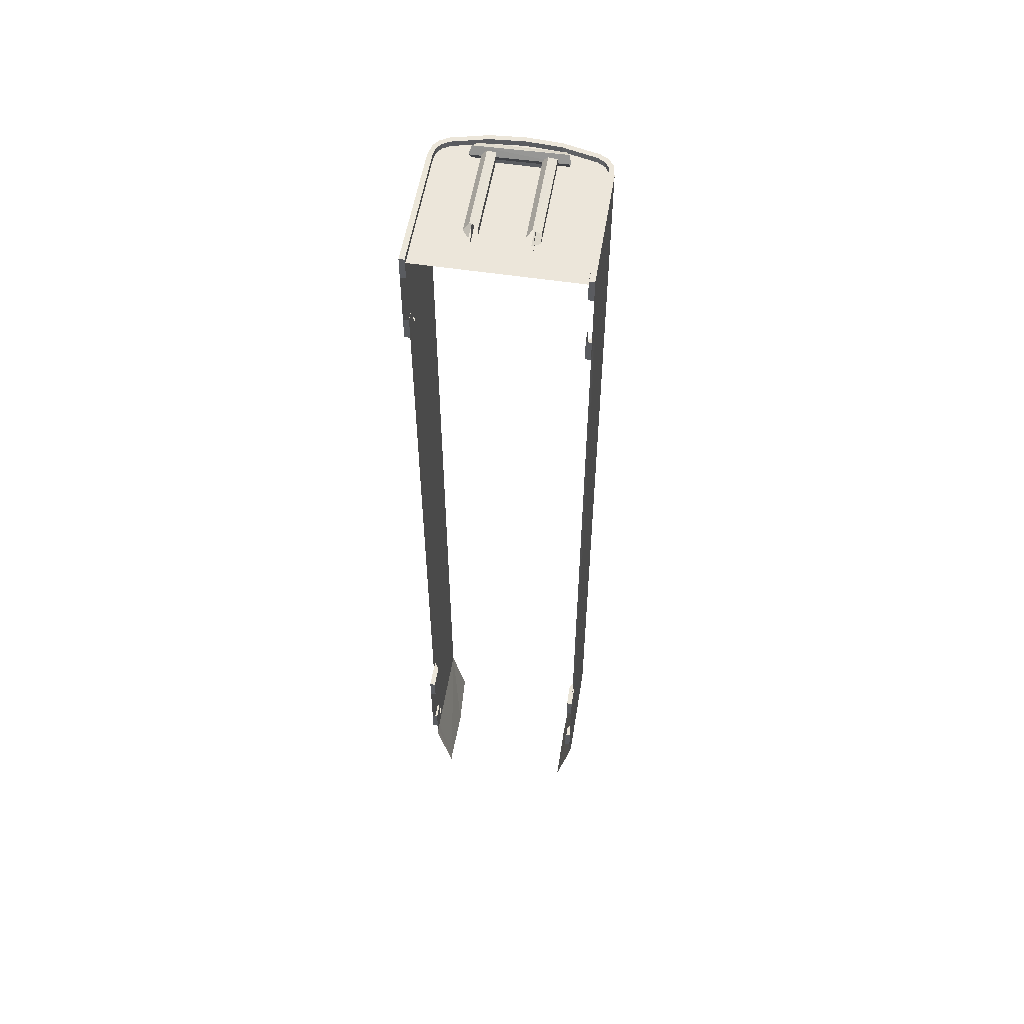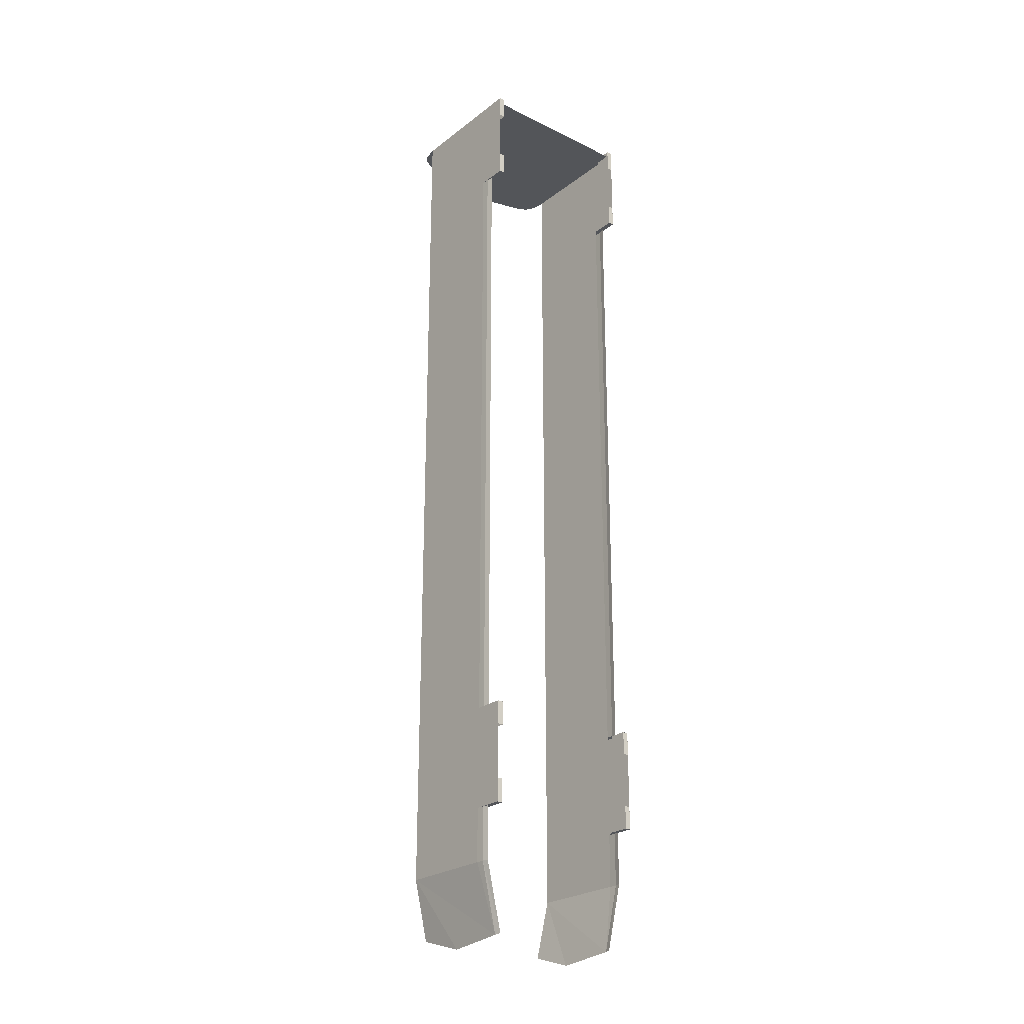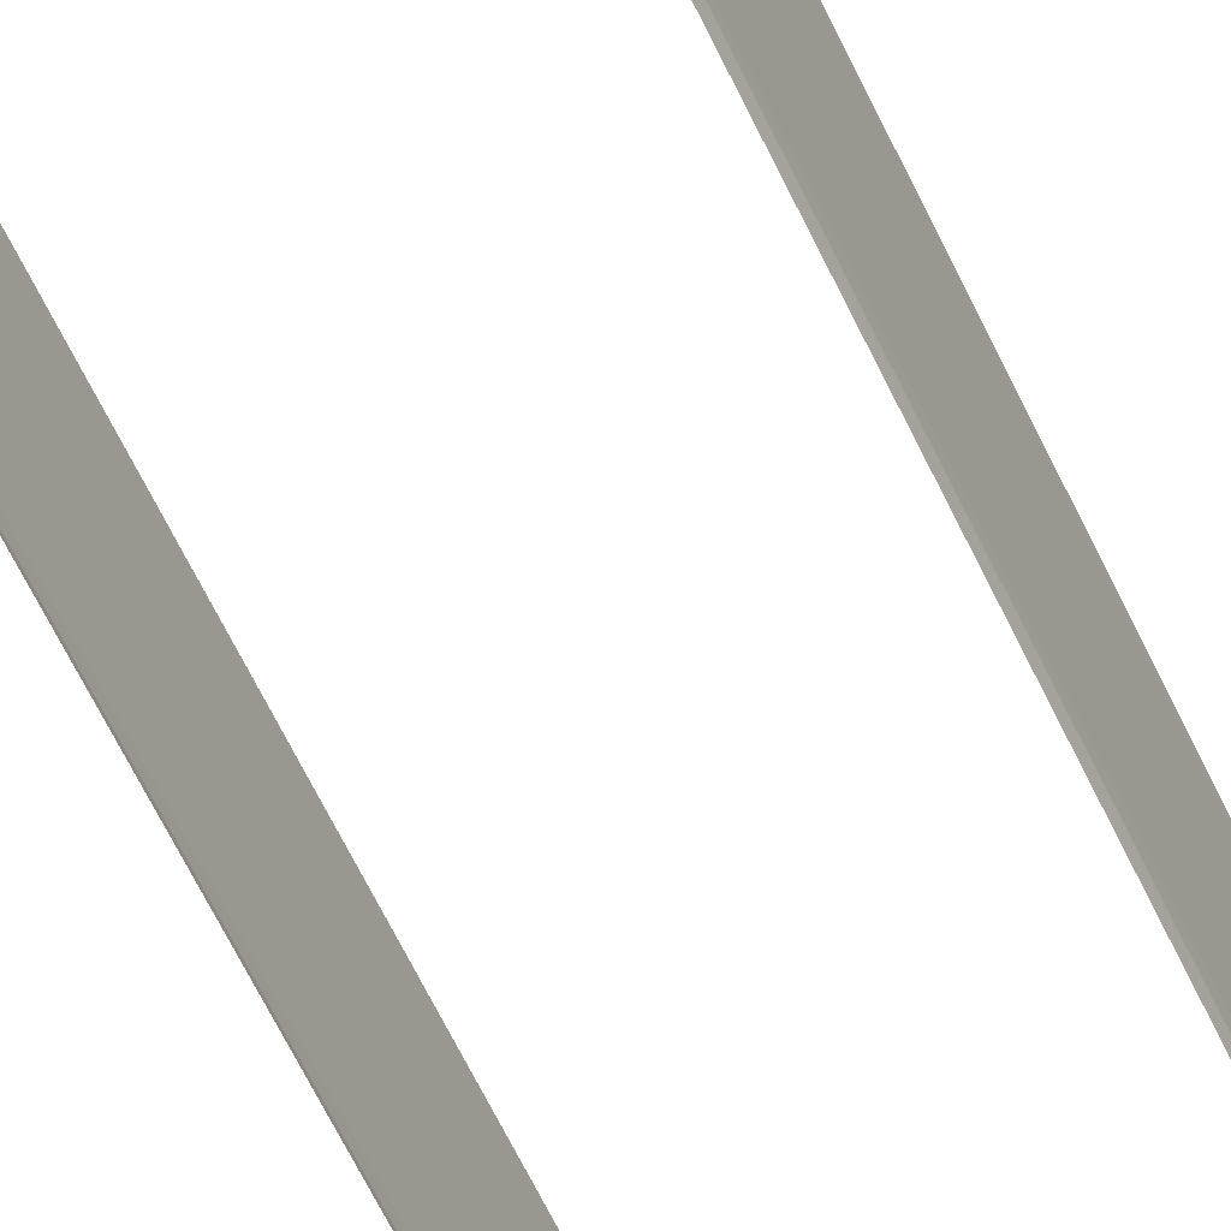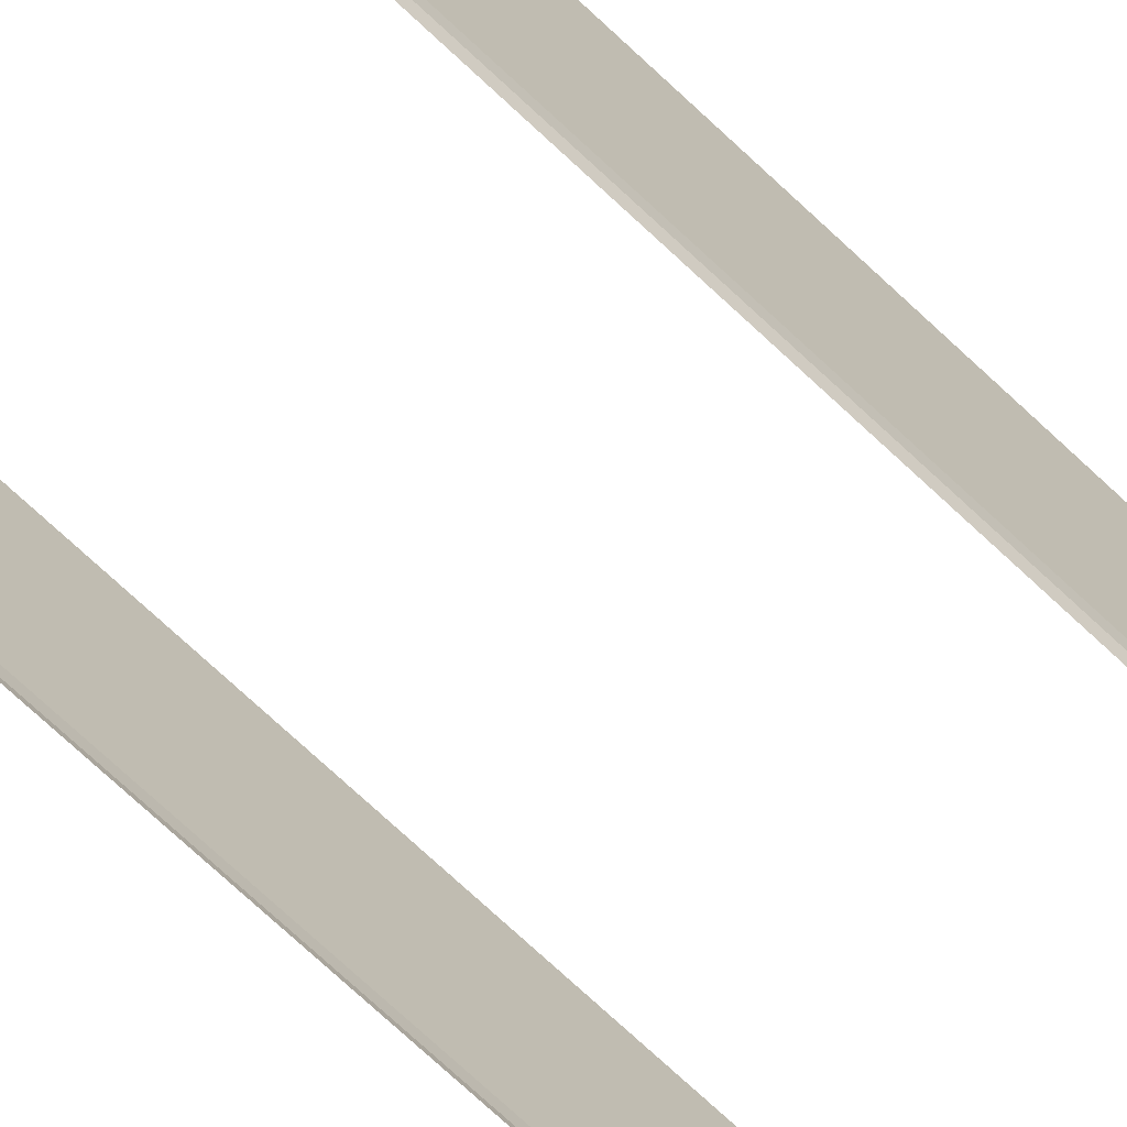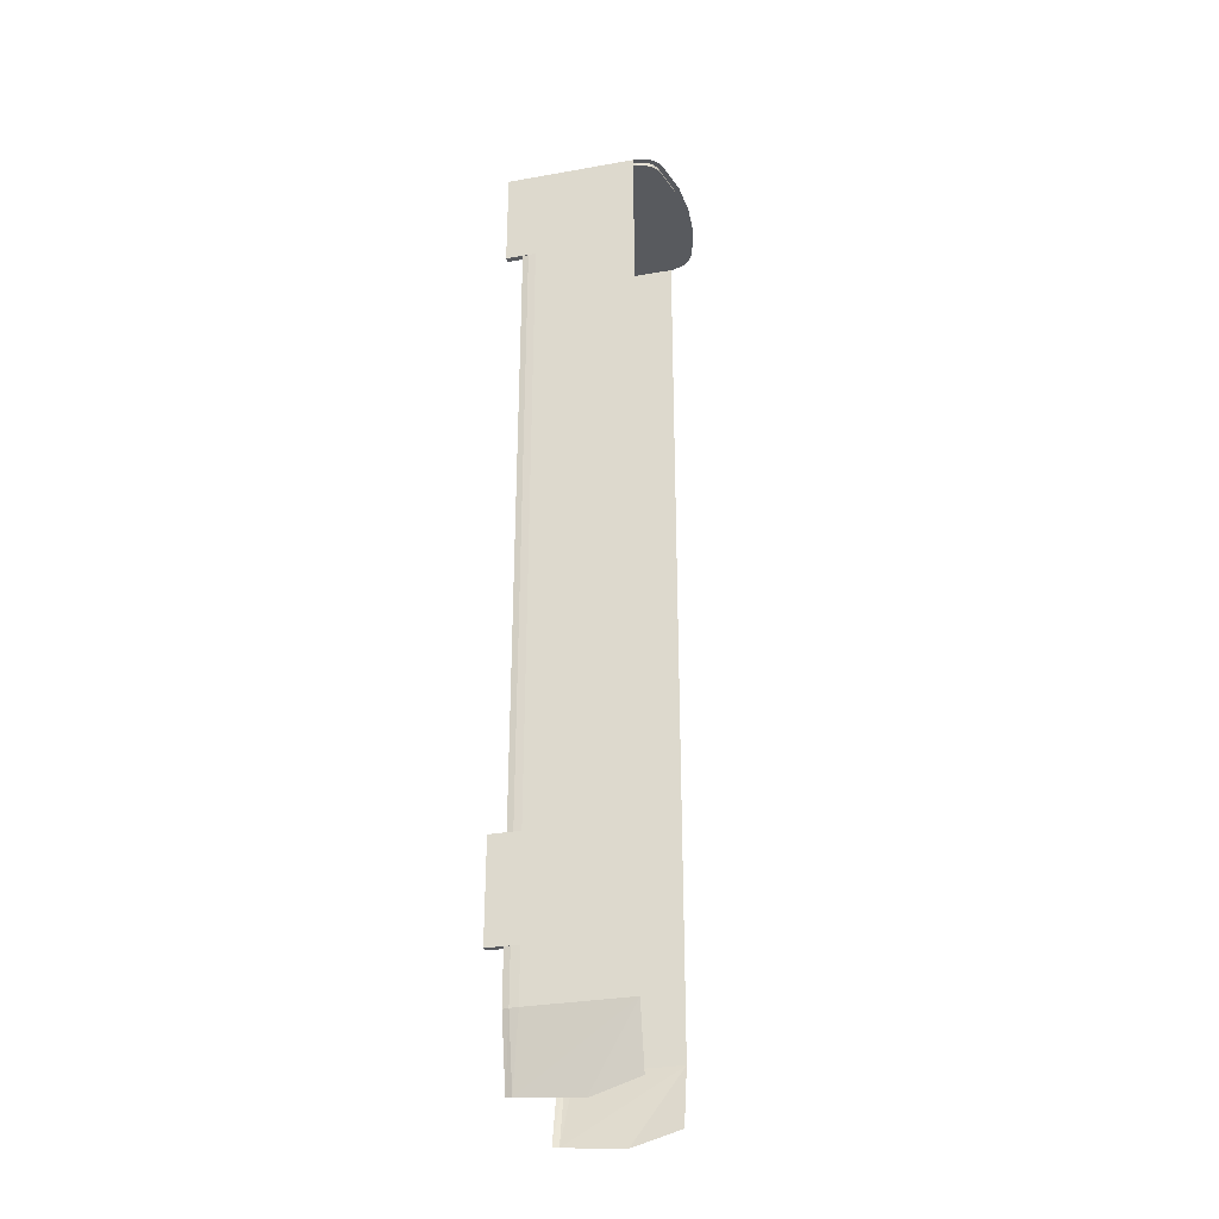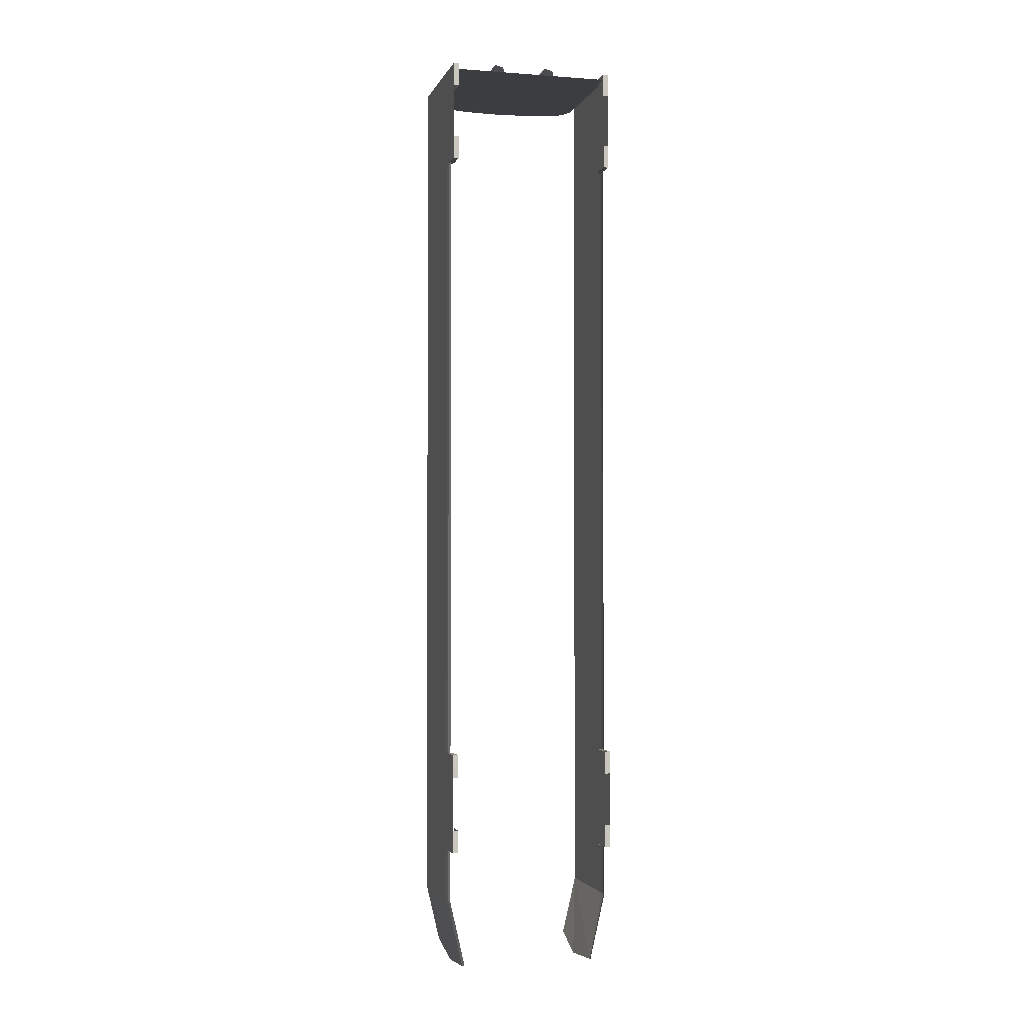
<metadata>
{"format":"obj","ext":"obj","renderer":"f3d","projection":"perspective","resolution":1024,"background":"white","views":[{"elev":54.3,"azim":-170.8,"up":"+Y"},{"elev":-24.5,"azim":141.0,"up":"+Y"},{"elev":-60.8,"azim":24.9,"up":"+Z"},{"elev":-69.4,"azim":-133.7,"up":"+Z"},{"elev":-31.0,"azim":-75.8,"up":"+Y"},{"elev":-2.5,"azim":165.4,"up":"+Y"}]}
</metadata>
<code>
o zdsEMU_ER2R-7005_01_00.001
v -1.74 -4.992 3.418
v -1.74 7.743 1.38
v -1.74 7.743 3.418
v -1.74 -4.992 1.379
v -1.735 -4.992 1.228
v -1.711 7.743 1.103
v -1.735 7.743 1.228
v -1.711 -4.992 1.103
v 1.74 -4.992 3.418
v 1.74 7.743 3.418
v 1.74 7.743 1.38
v 1.74 -4.992 1.379
v 1.735 -4.992 1.228
v 1.735 7.743 1.228
v 1.711 7.743 1.103
v 1.711 -4.992 1.103
v -1.74 -8.127 3.418
v -1.457 -9.331 3.418
v -1.411 -9.617 2.454
v -1.735 -8.127 1.229
v -1.422 -9.513 1.229
v -1.395 -9.494 1.104
v -1.711 -8.127 1.104
v -1.74 -8.127 1.4
v 1.74 -8.127 3.418
v 1.411 -9.617 2.454
v 1.457 -9.331 3.418
v 1.735 -8.127 1.229
v 1.395 -9.494 1.104
v 1.422 -9.513 1.229
v 1.711 -8.127 1.104
v 1.74 -8.127 1.4
v 1.627 7.743 0.7618
v 1.627 7.743 1.23
v 1.74 7.743 0.7617
v 1.74 7.743 1.379
v -1.627 7.743 0.7618
v -1.74 7.743 0.7617
v -1.627 7.743 1.23
v -1.74 7.743 1.38
v 1.627 -4.993 0.7618
v 1.74 -4.992 0.7617
v 1.627 -4.992 1.23
v 1.74 -4.992 1.379
v -1.627 -4.993 0.7618
v -1.627 -4.992 1.23
v -1.74 -4.992 0.7617
v -1.74 -4.992 1.379
v 1.627 -7.053 0.7618
v 1.627 -7.053 1.23
v 1.74 -7.053 0.7617
v 1.74 -7.053 1.381
v -1.627 -7.053 0.7618
v -1.74 -7.053 0.7617
v -1.627 -7.053 1.23
v -1.74 -7.053 1.381
v 1.627 -4.996 0.7618
v 1.627 -5.469 0.7618
v 1.74 -5.469 0.7618
v 1.74 -4.996 0.763
v -1.627 -4.996 0.7618
v -1.74 -5.469 0.7618
v -1.627 -5.469 0.7618
v -1.74 -4.996 0.763
v 1.627 -6.579 0.7618
v 1.627 -7.053 0.7618
v 1.74 -7.053 0.7617
v 1.74 -6.579 0.763
v -1.627 -6.579 0.7618
v -1.74 -7.053 0.7617
v -1.627 -7.053 0.7618
v -1.74 -6.579 0.763
v 1.627 9.8 0.7618
v 1.627 9.327 0.7618
v 1.74 9.327 0.7618
v 1.74 9.8 0.763
v -1.627 9.8 0.7618
v -1.74 9.327 0.7618
v -1.627 9.327 0.7618
v -1.74 9.8 0.763
v 1.627 8.216 0.7618
v 1.627 7.743 0.7618
v 1.74 7.743 0.7617
v 1.74 8.217 0.763
v -1.627 8.216 0.7618
v -1.74 7.743 0.7617
v -1.627 7.743 0.7618
v -1.74 8.217 0.763
v 1.627 -5.475 0.7618
v 1.627 -4.993 0.7618
v 1.627 -4.993 1.106
v 1.627 -5.475 1.106
v 1.627 -7.051 0.7618
v 1.627 -6.574 0.7618
v 1.627 -6.574 1.106
v 1.627 -7.051 1.106
v -1.627 -5.475 0.7618
v -1.627 -4.993 1.106
v -1.627 -4.993 0.7618
v -1.627 -5.475 1.106
v -1.627 -7.051 0.7618
v -1.627 -6.574 1.106
v -1.627 -6.574 0.7618
v -1.627 -7.051 1.106
v 1.627 9.316 0.7618
v 1.627 9.799 0.7618
v 1.627 9.799 1.106
v 1.627 9.316 1.106
v 1.627 7.743 0.7618
v 1.627 8.225 0.7618
v 1.627 8.225 1.106
v 1.627 7.743 1.106
v -1.627 9.316 0.7618
v -1.627 9.799 1.106
v -1.627 9.799 0.7618
v -1.627 9.316 1.106
v -1.627 7.743 0.7618
v -1.627 8.225 1.106
v -1.627 8.225 0.7618
v -1.627 7.743 1.106
v -1.735 -7.053 1.229
v -1.711 -7.053 1.104
v -1.74 -7.053 1.4
v -1.74 -7.053 3.418
v 1.735 -7.053 1.229
v 1.711 -7.053 1.104
v 1.74 -7.053 1.4
v 1.74 -7.053 3.418
v -1.678 9.69 0.7927
v 1.68 9.69 0.7924
v -1.678 9.69 3.464
v -1.612 9.69 3.678
v -1.535 9.69 3.798
v -1.376 9.69 3.887
v -0.6803 9.69 4.065
v 0.003604 9.69 4.114
v 0.6825 9.69 4.07
v 1.375 9.69 3.896
v 1.528 9.69 3.811
v 1.608 9.69 3.697
v 1.68 9.69 3.468
v -0.5131 10.08 3.427
v -0.4079 9.947 1.495
v -0.4079 9.947 3.49
v -0.5131 10.08 1.558
v -0.6833 10.03 3.451
v -0.5131 10.08 1.558
v -0.5131 10.08 3.427
v -0.6833 10.03 1.534
v -0.6833 9.867 3.528
v -0.6833 10.03 1.534
v -0.6833 10.03 3.451
v -0.6833 9.867 1.455
v -0.5131 9.817 3.552
v -0.6833 9.867 1.455
v -0.6833 9.867 3.528
v -0.5131 9.817 1.431
v 0.9594 9.947 3.408
v -0.9355 9.947 3.44
v 0.9082 10.09 3.5
v -0.8886 10.09 3.534
v 0.9082 10.09 3.5
v -0.8886 10.09 3.534
v 0.8254 10.04 3.649
v -0.8128 10.04 3.652
v 0.8254 10.04 3.649
v -0.8128 10.04 3.652
v 0.8254 9.858 3.649
v -0.8128 9.858 3.652
v 0.8254 9.858 3.649
v -0.8128 9.858 3.652
v 0.9082 9.802 3.5
v -0.8886 9.802 3.534
v 0.9082 9.802 3.5
v -0.8886 9.802 3.534
v 0.9594 9.947 3.408
v -0.9355 9.947 3.44
v 0.9082 10.09 3.5
v -0.9355 9.947 3.44
v 0.9082 10.09 3.5
v -0.8128 10.04 3.652
v 0.8254 10.04 3.649
v -0.8128 9.858 3.652
v 0.8254 9.858 3.649
v -0.8886 9.802 3.534
v 0.9082 9.802 3.5
v -0.9355 9.947 3.44
v 0.6155 10.08 3.427
v 0.7206 9.947 1.495
v 0.7206 9.947 3.49
v 0.6155 10.08 1.558
v 0.4453 10.03 3.451
v 0.6155 10.08 1.558
v 0.6155 10.08 3.427
v 0.4453 10.03 1.534
v 0.4453 9.867 3.528
v 0.4453 10.03 1.534
v 0.4453 10.03 3.451
v 0.4453 9.867 1.455
v 0.7206 9.947 3.49
v 0.6155 9.817 1.431
v 0.6155 9.817 3.552
v 0.7206 9.947 1.495
v -0.5513 9.69 3.547
v -0.5513 9.976 1.59
v -0.5513 9.976 3.547
v -0.5513 9.69 1.446
v 0.5856 9.976 3.547
v 0.5856 9.69 1.446
v 0.5856 9.69 3.547
v 0.5856 9.976 1.59
v -0.5513 9.69 3.547
v 0.5856 9.69 3.547
v -0.5513 9.976 1.59
v 0.5856 9.976 1.59
v -0.5513 9.976 3.547
v -9e-06 9.69 4.076
v 0.6817 9.8 4.029
v -1e-05 9.8 4.076
v 0.6817 9.69 4.029
v 1.377 9.8 3.849
v 1.377 9.69 3.849
v 1.529 9.8 3.755
v 1.529 9.69 3.755
v 1.529 9.69 3.755
v 1.606 9.8 3.626
v 1.529 9.8 3.755
v 1.606 9.69 3.626
v 1.638 9.8 3.453
v 1.638 9.69 3.453
v 1.63 9.8 0.7656
v 1.63 9.69 0.7656
v -1e-05 9.8 4.076
v 0.6884 9.8 4.139
v -9e-06 9.8 4.186
v 0.6817 9.8 4.029
v 1.404 9.8 3.956
v 1.377 9.8 3.849
v 1.583 9.8 3.851
v 1.529 9.8 3.755
v 1.692 9.8 3.696
v 1.606 9.8 3.626
v 1.74 9.8 3.418
v 1.638 9.8 3.453
v 1.74 9.8 0.763
v 1.63 9.8 0.7656
v -0.6817 9.69 4.029
v -0.6817 9.8 4.029
v -1.375 9.69 3.85
v -1.375 9.8 3.85
v -1.528 9.69 3.756
v -1.528 9.8 3.756
v -1.528 9.8 3.756
v -1.607 9.69 3.626
v -1.528 9.69 3.756
v -1.607 9.8 3.626
v -1.638 9.69 3.453
v -1.638 9.8 3.453
v -1.63 9.69 0.7656
v -1.63 9.8 0.7656
v -0.6817 9.8 4.029
v -0.6884 9.8 4.139
v -1.375 9.8 3.85
v -1.402 9.8 3.956
v -1.528 9.8 3.756
v -1.581 9.8 3.852
v -1.607 9.8 3.626
v -1.692 9.8 3.696
v -1.638 9.8 3.453
v -1.74 9.8 3.418
v -1.63 9.8 0.7656
v -1.74 9.8 0.763
v 1.74 7.743 3.418
v 1.74 9.8 3.418
v 1.74 7.743 0.7617
v 1.74 9.8 0.763
v 1.74 -7.053 3.418
v 1.74 -4.992 3.418
v 1.74 -7.053 0.7617
v 1.74 -4.992 0.7617
v -1.74 7.743 3.418
v -1.74 7.743 0.7617
v -1.74 9.8 3.418
v -1.74 9.8 0.763
v -1.74 -7.053 3.418
v -1.74 -7.053 0.7617
v -1.74 -4.992 3.418
v -1.74 -4.992 0.7617
f 1 3 2
f 2 4 1
f 5 7 6
f 6 8 5
f 4 2 7
f 7 5 4
f 9 11 10
f 11 9 12
f 13 15 14
f 15 13 16
f 12 14 11
f 14 12 13
f 17 19 18
f 20 22 21
f 22 20 23
f 21 24 20
f 17 21 19
f 21 17 24
f 25 27 26
f 28 30 29
f 29 31 28
f 30 28 32
f 25 26 30
f 30 32 25
f 33 34 35
f 36 35 34
f 37 38 39
f 40 39 38
f 41 42 43
f 44 43 42
f 45 46 47
f 48 47 46
f 49 51 50
f 52 50 51
f 53 55 54
f 56 54 55
f 57 58 59
f 59 60 57
f 61 62 63
f 62 61 64
f 65 66 67
f 67 68 65
f 69 70 71
f 70 69 72
f 73 74 75
f 75 76 73
f 77 78 79
f 78 77 80
f 81 82 83
f 83 84 81
f 85 86 87
f 86 85 88
f 89 90 91
f 91 92 89
f 93 94 95
f 95 96 93
f 97 98 99
f 98 97 100
f 101 102 103
f 102 101 104
f 105 106 107
f 107 108 105
f 109 110 111
f 111 112 109
f 113 114 115
f 114 113 116
f 117 118 119
f 118 117 120
f 121 23 20
f 23 121 122
f 123 20 24
f 20 123 121
f 124 24 17
f 24 124 123
f 125 28 31
f 31 126 125
f 127 32 28
f 28 125 127
f 128 25 32
f 32 127 128
f 129 131 130
f 132 130 131
f 133 130 132
f 134 130 133
f 135 130 134
f 136 130 135
f 137 130 136
f 138 130 137
f 139 130 138
f 140 130 139
f 141 130 140
f 142 144 143
f 142 143 145
f 146 148 147
f 146 147 149
f 150 152 151
f 150 151 153
f 154 155 156
f 154 157 155
f 158 159 160
f 159 161 160
f 162 164 163
f 163 164 165
f 166 167 168
f 167 169 168
f 170 172 171
f 171 172 173
f 174 175 176
f 175 176 177
f 178 158 179
f 178 179 161
f 164 163 180
f 164 163 181
f 168 182 167
f 168 167 183
f 172 171 184
f 172 185 171
f 176 186 175
f 176 187 175
f 188 190 189
f 188 189 191
f 192 194 193
f 192 193 195
f 196 197 198
f 196 199 197
f 200 201 202
f 200 203 201
f 204 206 205
f 205 207 204
f 208 210 209
f 209 208 211
f 208 206 212
f 212 213 208
f 206 214 212
f 207 212 214
f 213 209 208
f 215 209 208
f 216 212 208
f 210 208 212
f 217 218 219
f 218 217 220
f 220 221 218
f 221 220 222
f 222 223 221
f 223 222 224
f 225 226 227
f 226 225 228
f 228 229 226
f 229 228 230
f 230 231 229
f 231 230 232
f 233 235 234
f 234 236 233
f 236 234 237
f 237 238 236
f 238 237 239
f 239 240 238
f 240 239 241
f 241 242 240
f 242 241 243
f 243 244 242
f 244 243 245
f 245 246 244
f 219 247 217
f 247 219 248
f 248 249 247
f 249 248 250
f 250 251 249
f 251 250 252
f 253 254 255
f 254 253 256
f 256 257 254
f 257 256 258
f 258 259 257
f 259 258 260
f 235 233 261
f 261 262 235
f 262 261 263
f 263 264 262
f 264 263 265
f 265 266 264
f 266 265 267
f 267 268 266
f 268 267 269
f 269 270 268
f 270 269 271
f 271 272 270
f 273 275 274
f 276 274 275
f 277 279 278
f 280 278 279
f 281 283 282
f 284 282 283
f 285 287 286
f 288 286 287

</code>
